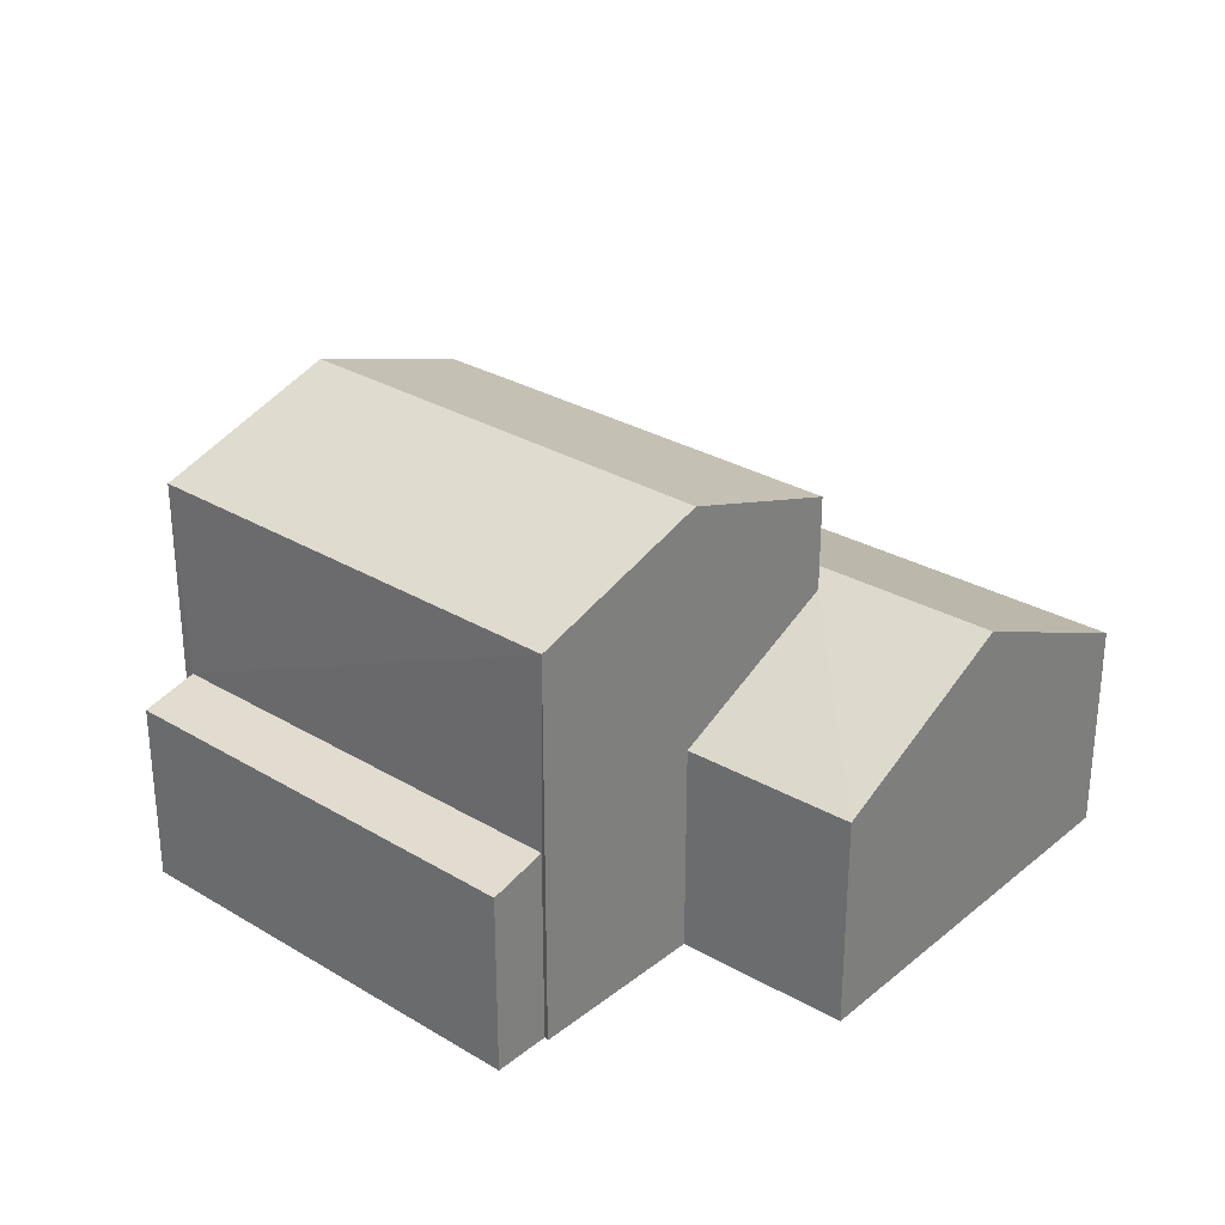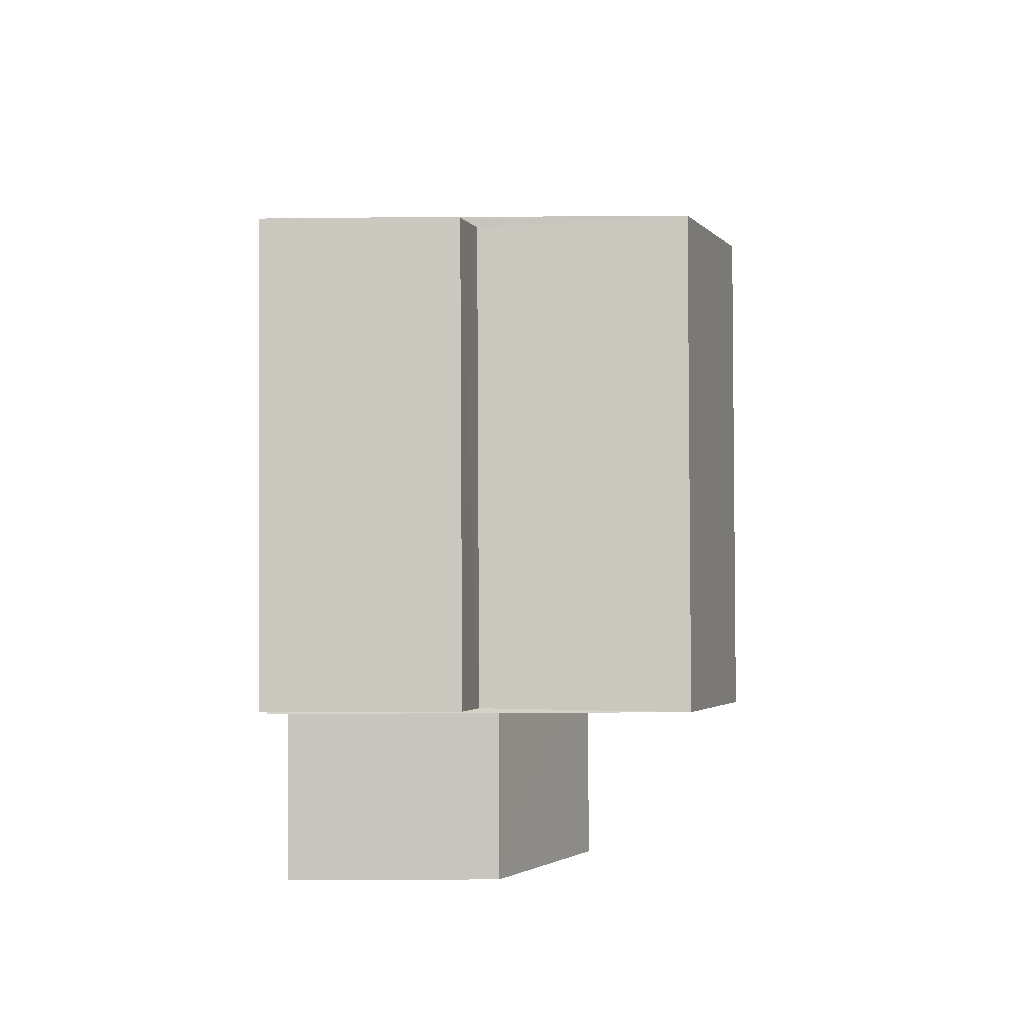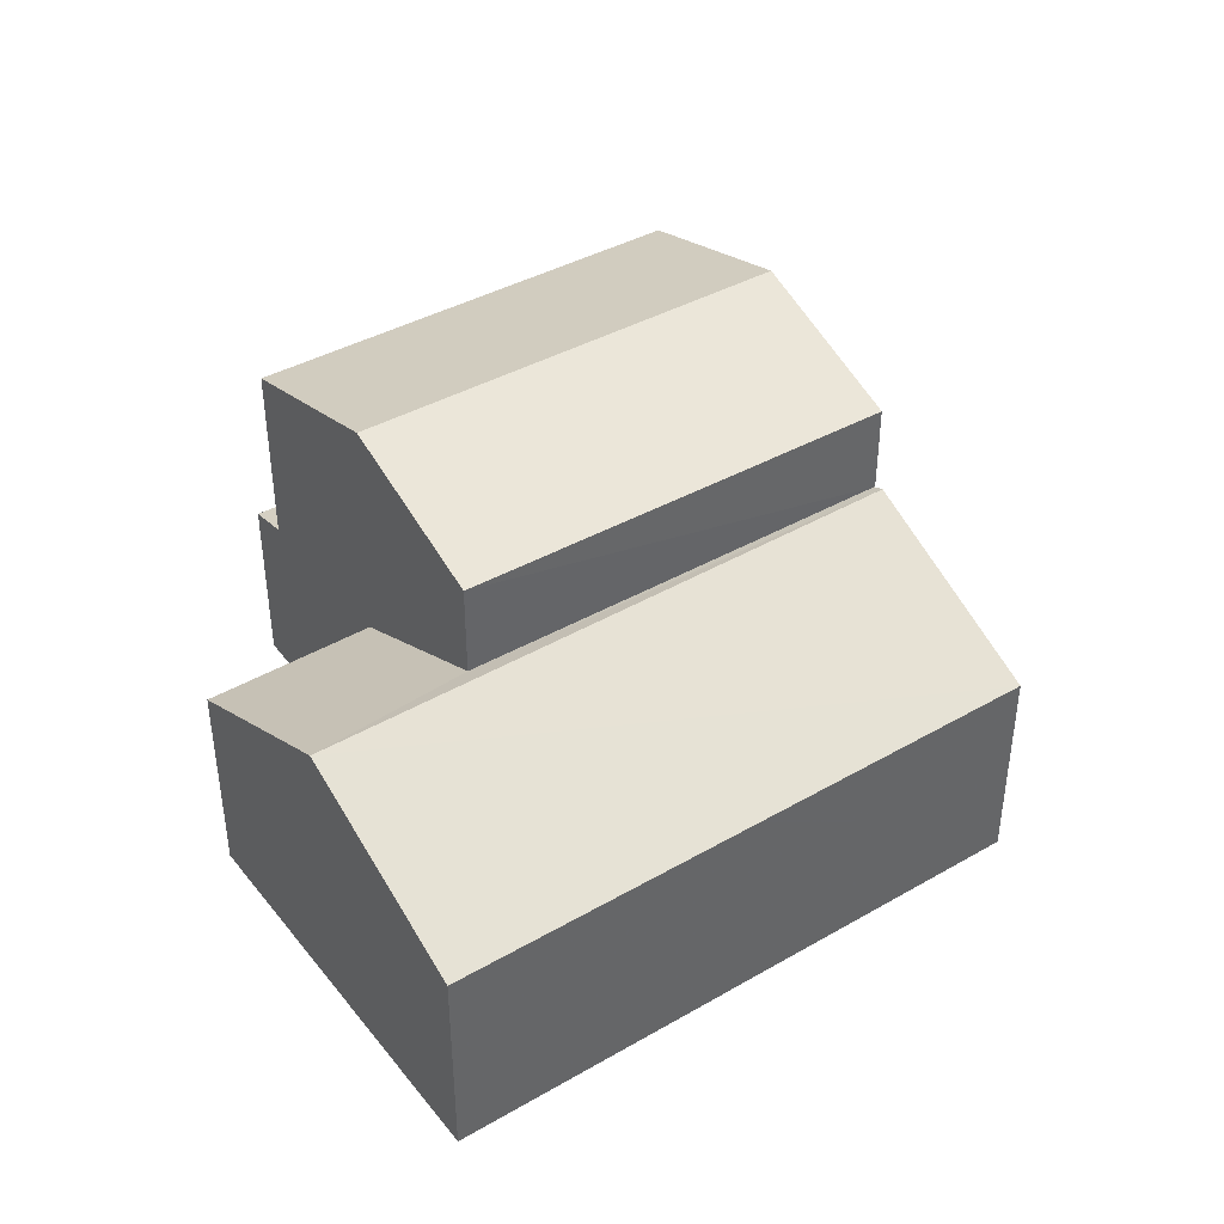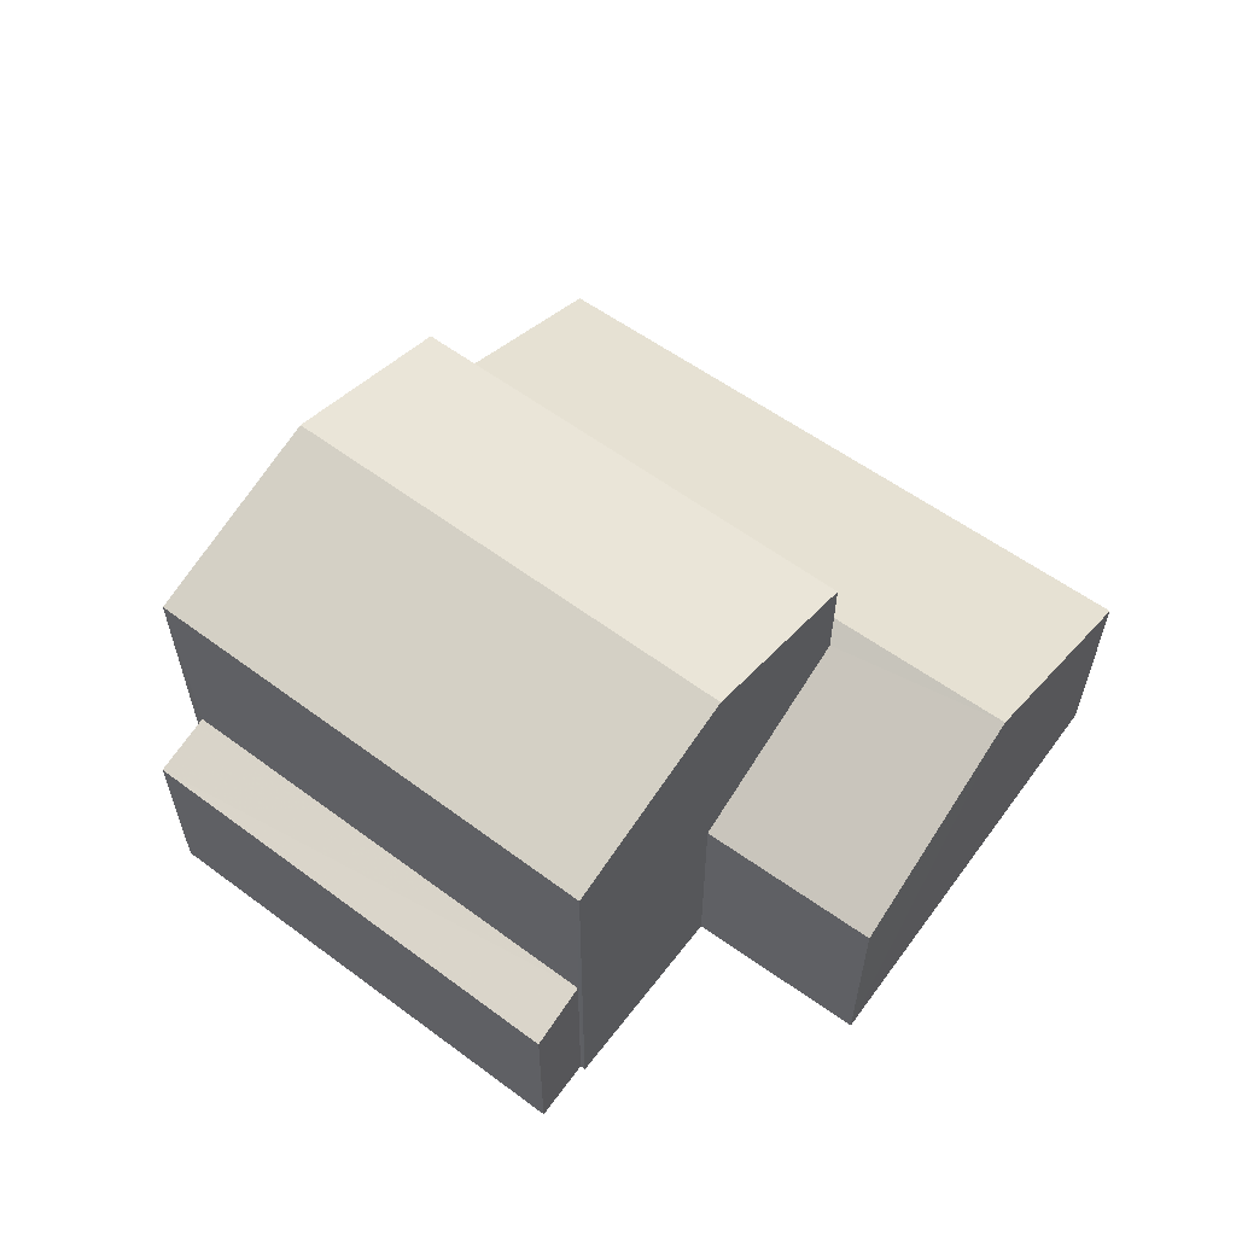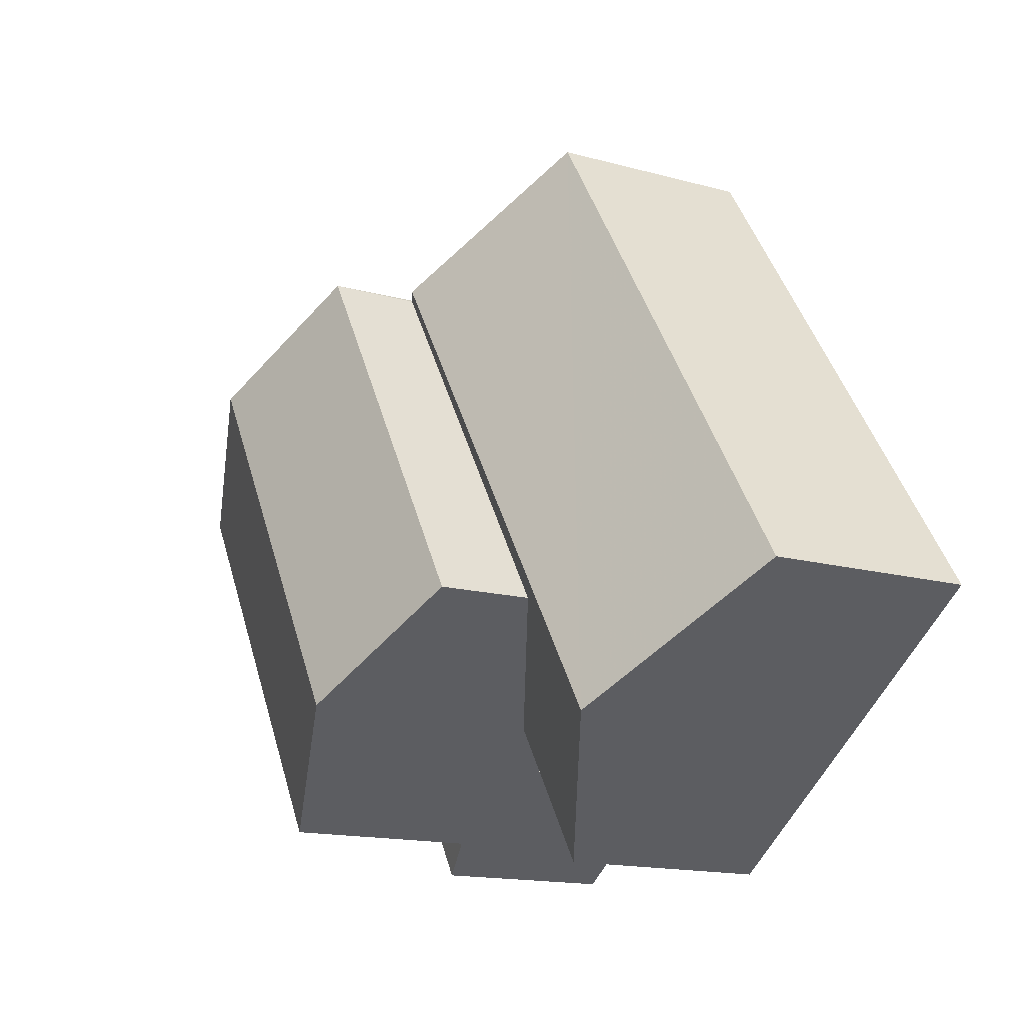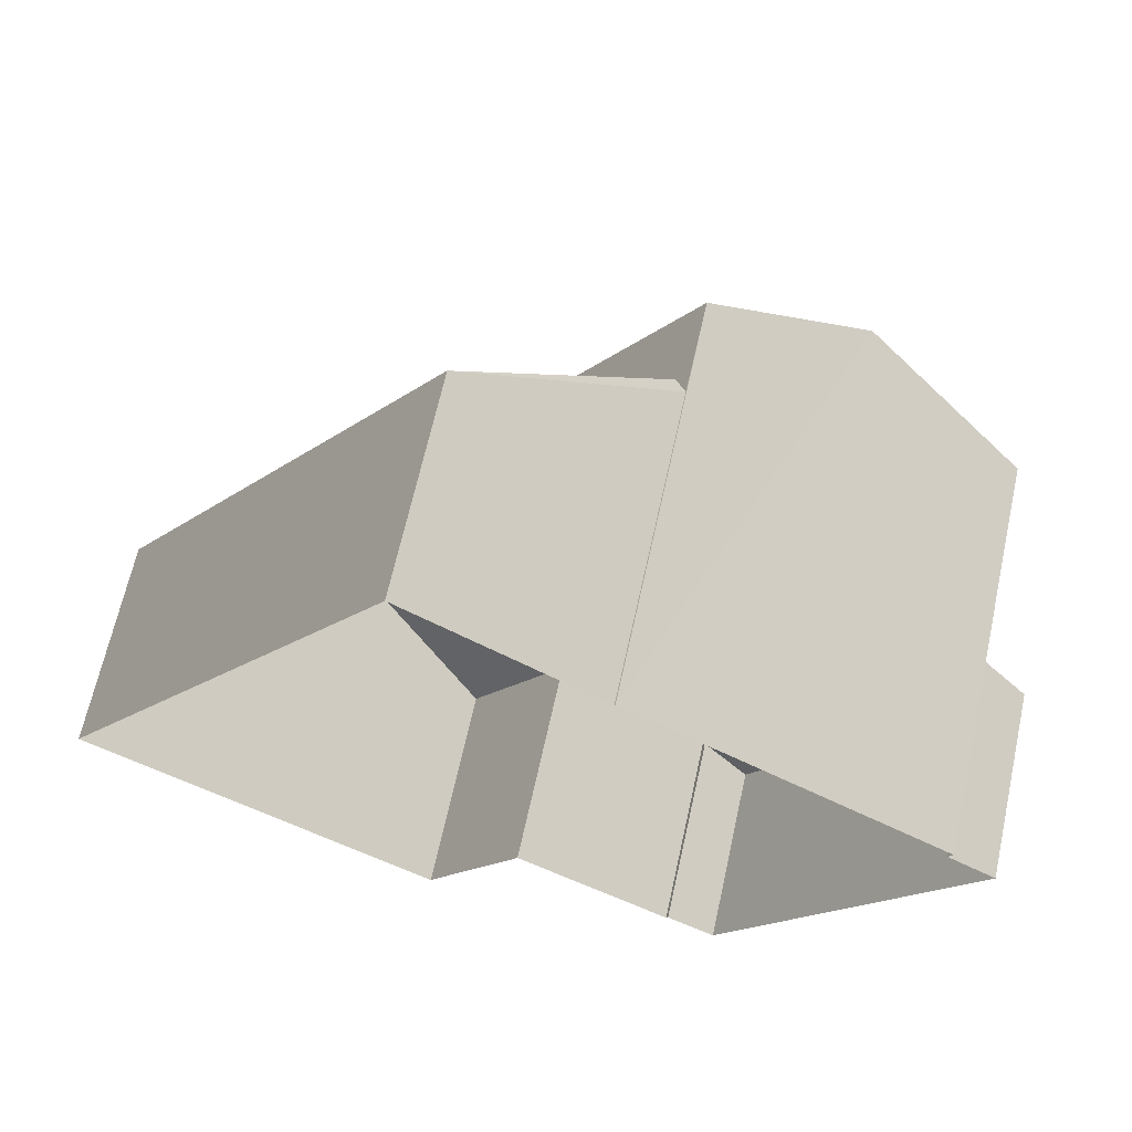
<metadata>
{"format":"obj","ext":"obj","renderer":"f3d","projection":"perspective","resolution":1024,"background":"white","views":[{"elev":29.5,"azim":-16.2,"up":"+Z"},{"elev":-34.5,"azim":-89.5,"up":"+Y"},{"elev":41.8,"azim":88.7,"up":"+Z"},{"elev":59.7,"azim":-20.2,"up":"+Z"},{"elev":-15.5,"azim":60.2,"up":"+Y"},{"elev":66.1,"azim":-167.5,"up":"+Y"}]}
</metadata>
<code>
v -2.239e+05 -1.285e+05 14.24
v -2.239e+05 -1.285e+05 14.24
v -2.239e+05 -1.285e+05 14.24
v -2.239e+05 -1.285e+05 14.24
v -2.239e+05 -1.285e+05 14.24
v -2.239e+05 -1.285e+05 14.24
v -2.239e+05 -1.285e+05 14.24
v -2.239e+05 -1.285e+05 14.24
v -2.239e+05 -1.285e+05 14.24
v -2.239e+05 -1.285e+05 14.24
v -2.239e+05 -1.285e+05 14.24
v -2.239e+05 -1.285e+05 14.24
v -2.239e+05 -1.285e+05 21.32
v -2.239e+05 -1.285e+05 20.4
v -2.239e+05 -1.285e+05 21.32
v -2.239e+05 -1.285e+05 20.4
v -2.239e+05 -1.285e+05 19.06
v -2.239e+05 -1.285e+05 18.9
v -2.239e+05 -1.285e+05 19.06
v -2.239e+05 -1.285e+05 17.57
v -2.239e+05 -1.285e+05 18.97
v -2.239e+05 -1.285e+05 17.57
v -2.239e+05 -1.285e+05 17.32
v -2.239e+05 -1.285e+05 17.1
v -2.239e+05 -1.285e+05 17.1
v -2.239e+05 -1.285e+05 17.32
v -2.239e+05 -1.285e+05 20.4
v -2.239e+05 -1.285e+05 20.4
v -2.239e+05 -1.285e+05 17.57
v -2.239e+05 -1.285e+05 17.57
f 1 2 3
f 3 4 5
f 6 7 1
f 8 9 10
f 6 1 9
f 8 10 11
f 10 5 12
f 1 3 5
f 9 5 10
f 1 5 9
f 13 14 15
f 13 16 14
f 17 18 19
f 19 18 20
f 17 21 18
f 20 18 22
f 23 24 25
f 23 26 24
f 15 27 13
f 15 28 27
f 19 29 17
f 19 30 29
f 9 8 24
f 26 9 24
f 27 7 13
f 7 6 13
f 6 16 13
f 5 4 20
f 22 5 20
f 10 25 11
f 10 23 25
f 29 3 2
f 29 30 3
f 1 7 21
f 7 27 21
f 21 28 18
f 21 27 28
f 10 12 23
f 12 14 23
f 9 26 6
f 26 14 16
f 23 14 26
f 6 26 16
f 2 1 29
f 29 21 17
f 29 1 21
f 20 4 19
f 4 3 19
f 3 30 19
f 25 8 11
f 25 24 8
f 12 5 22
f 12 22 14
f 14 22 15
f 22 18 15
f 18 28 15

</code>
